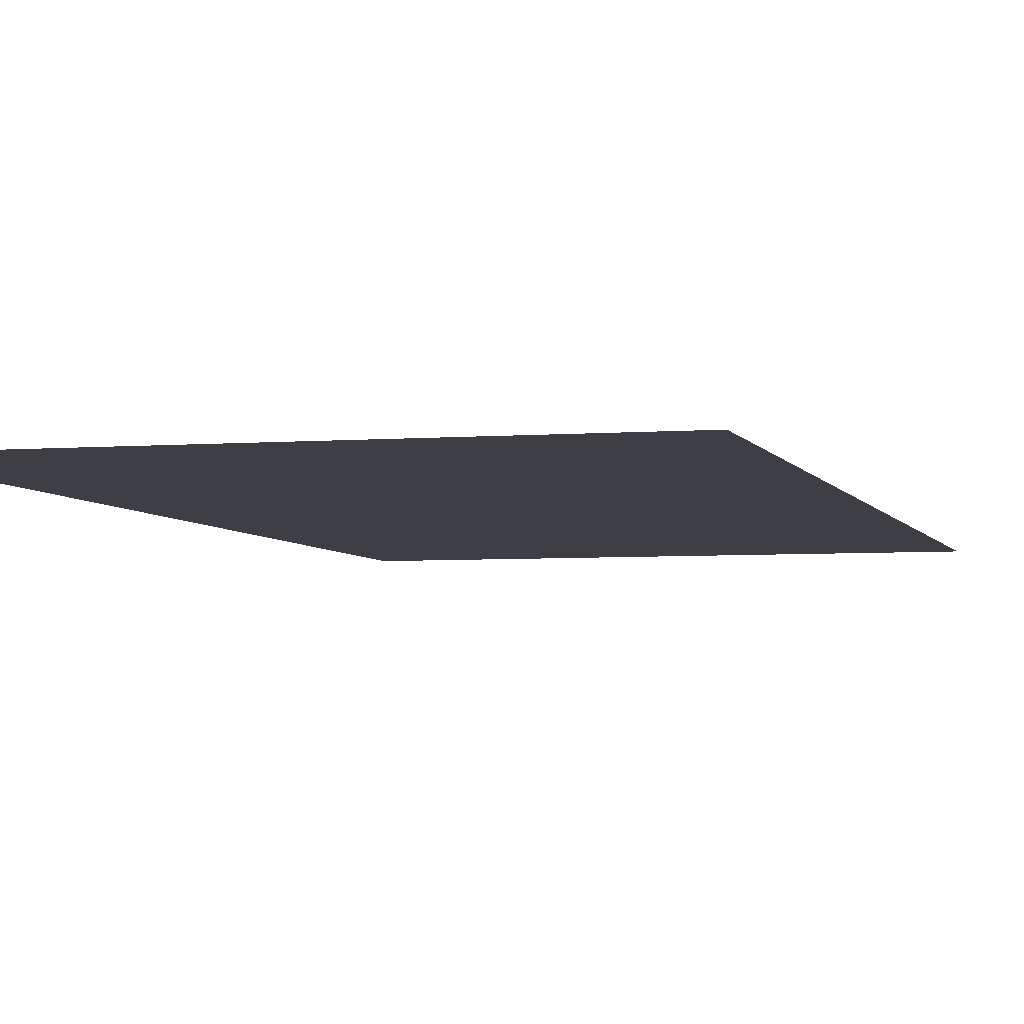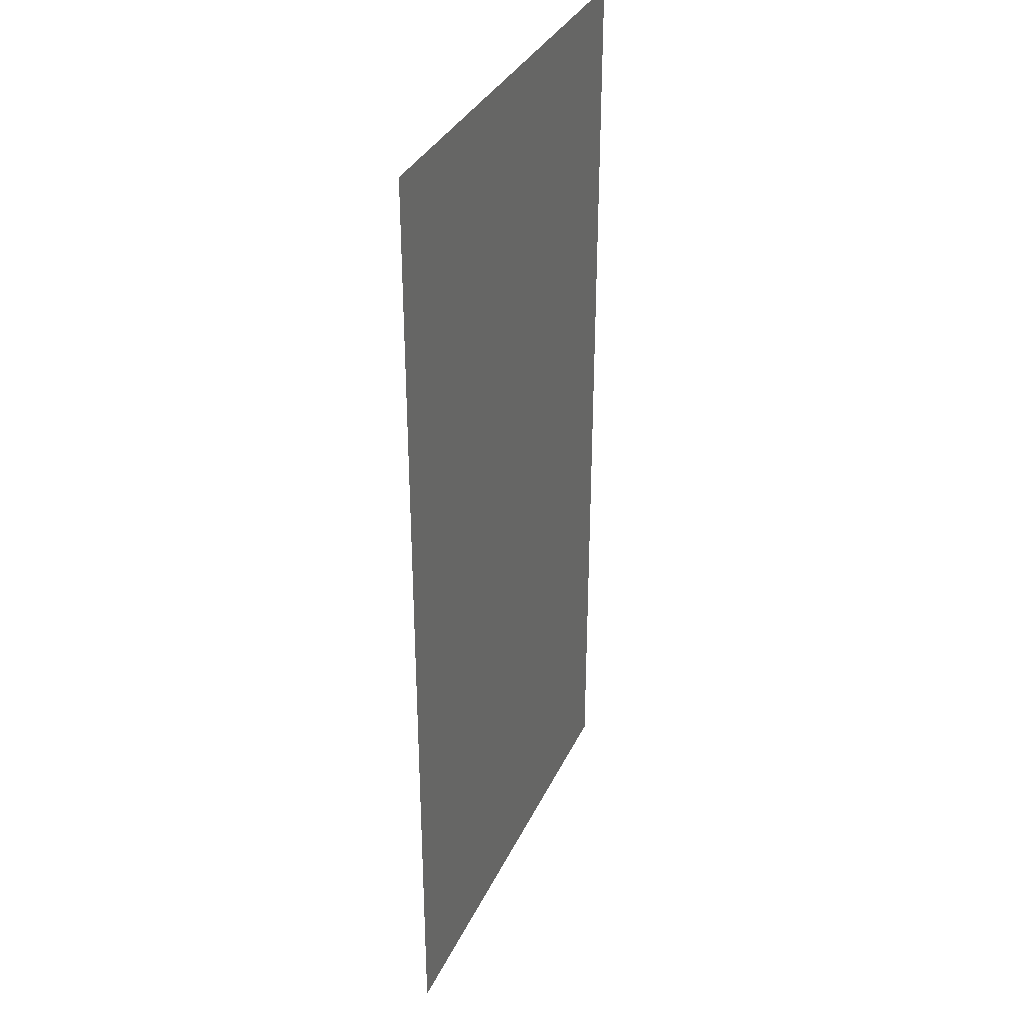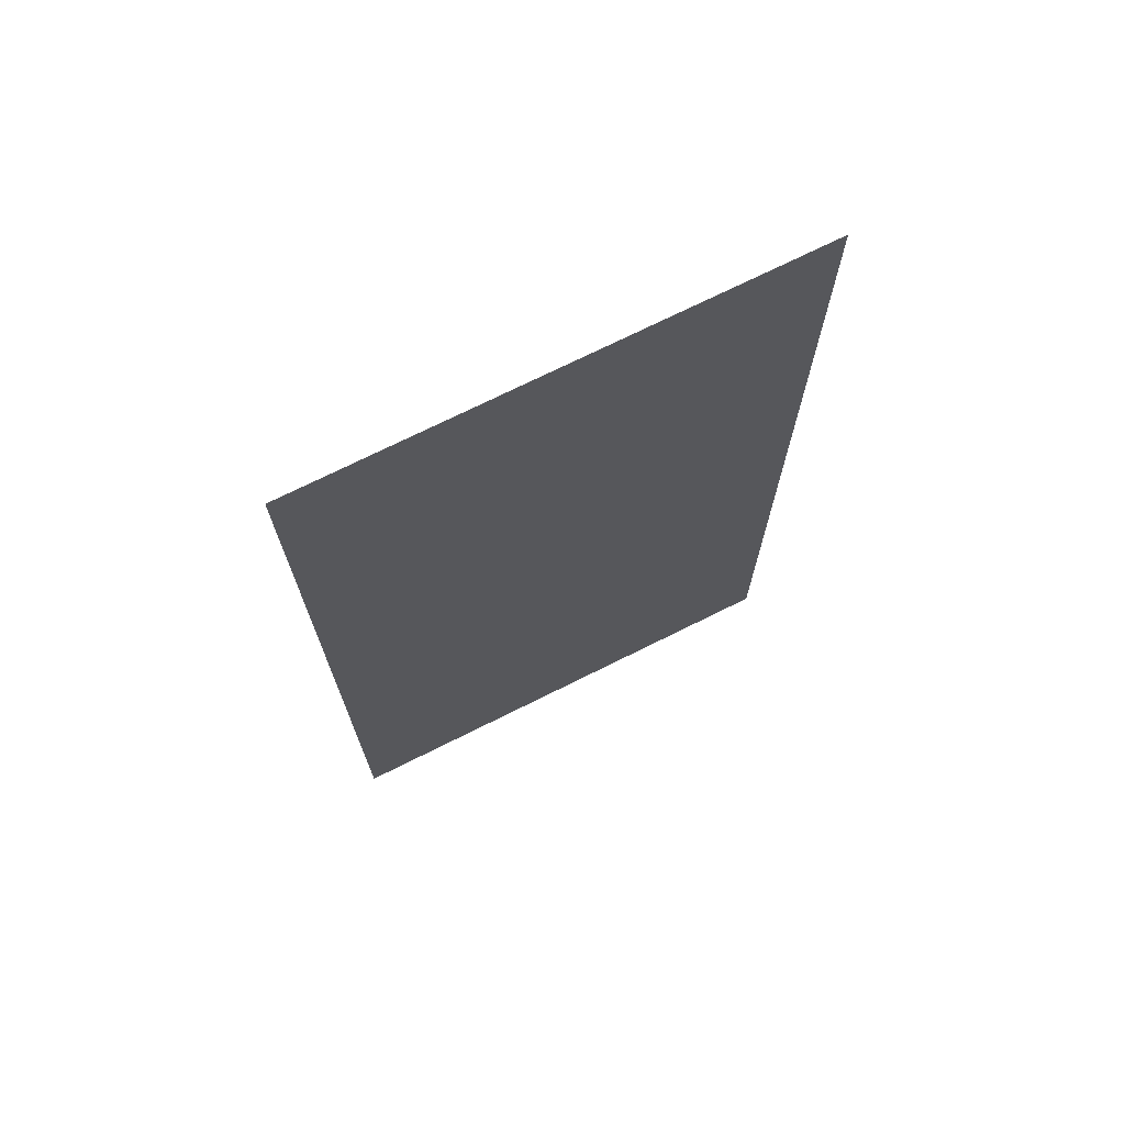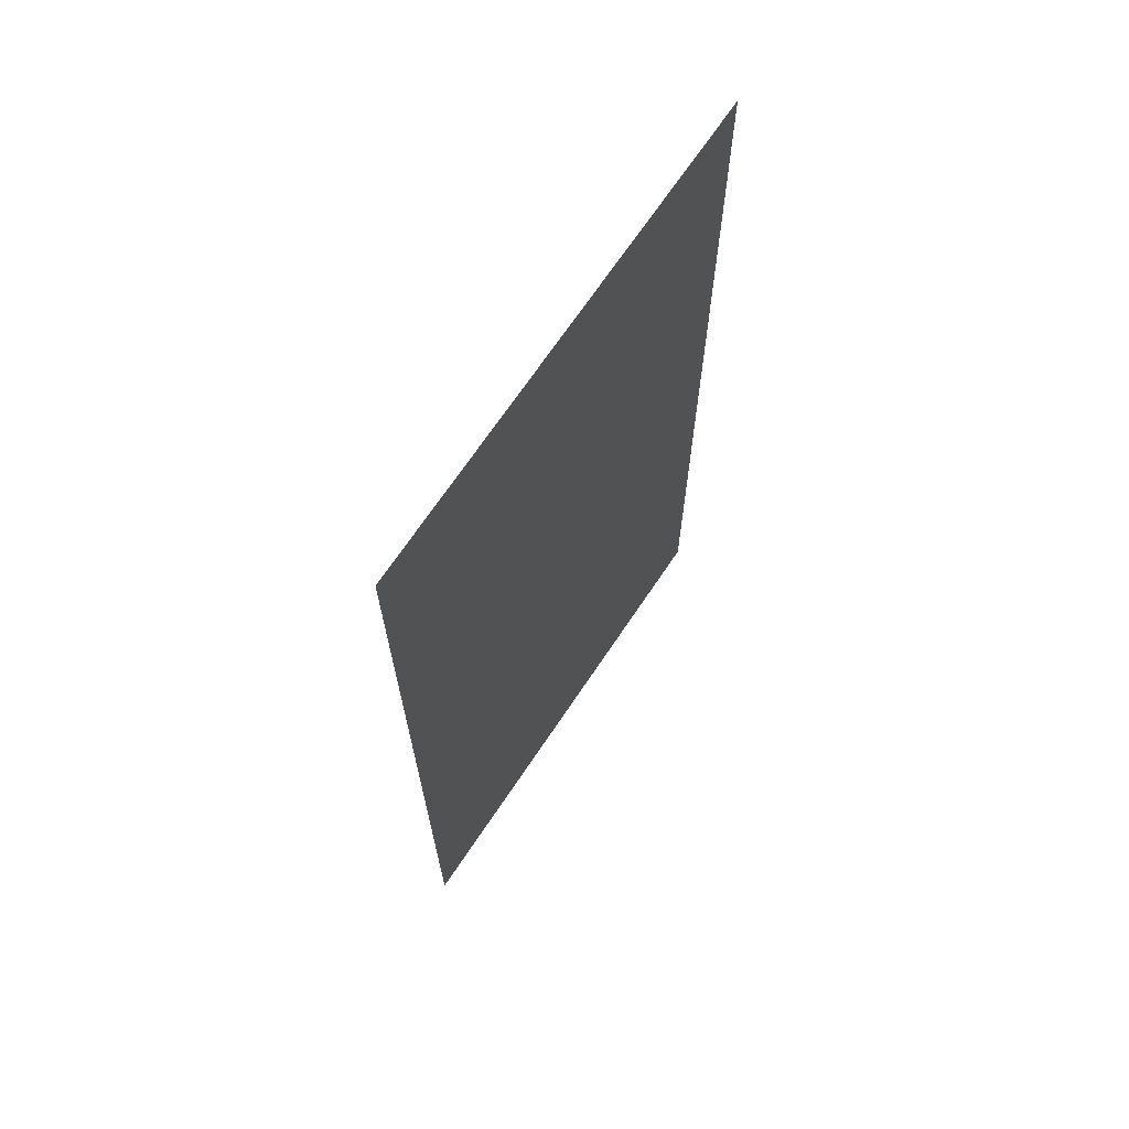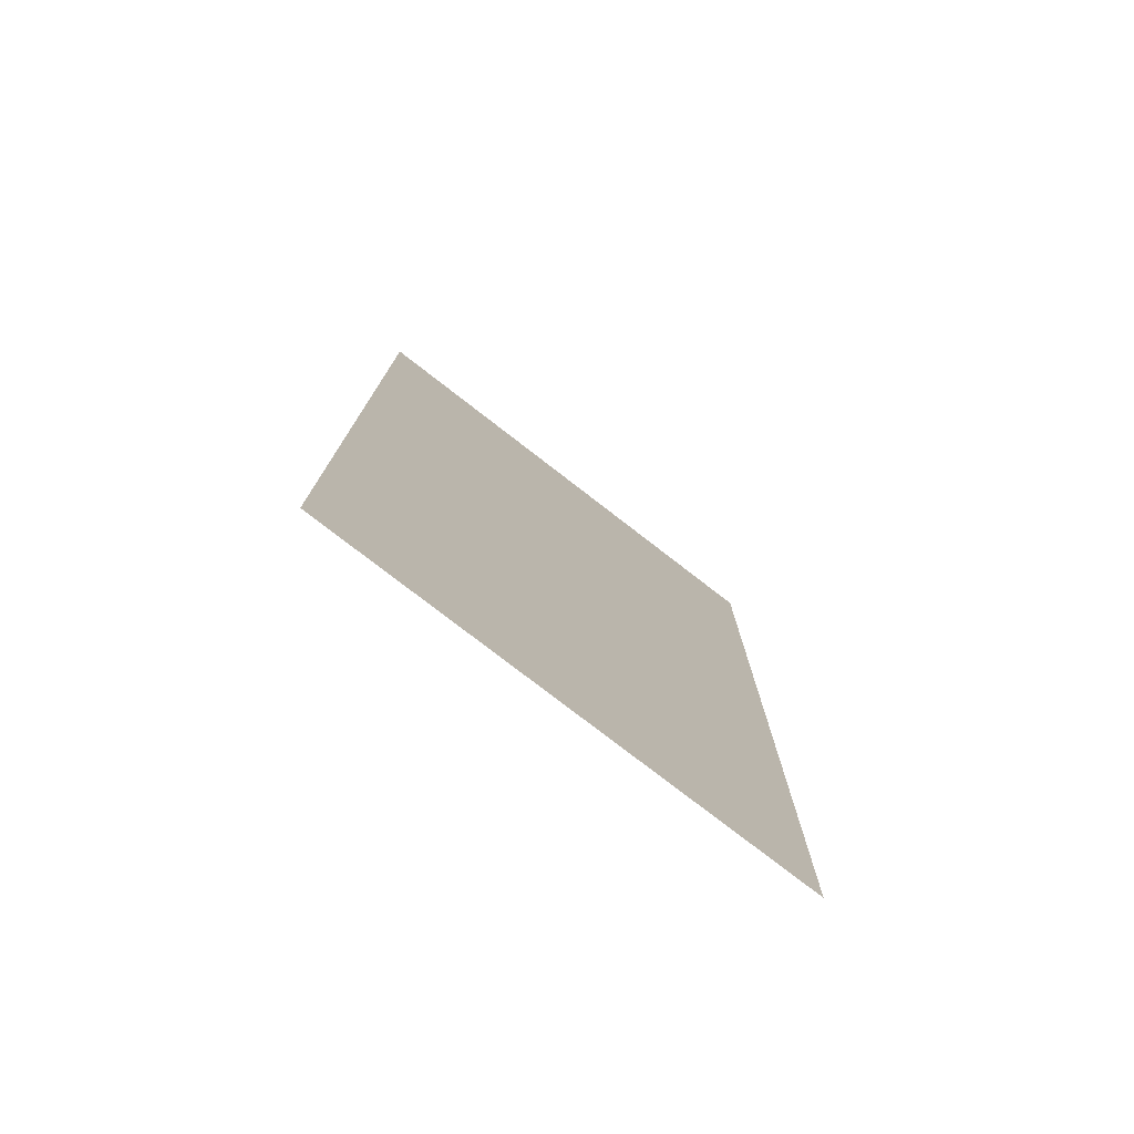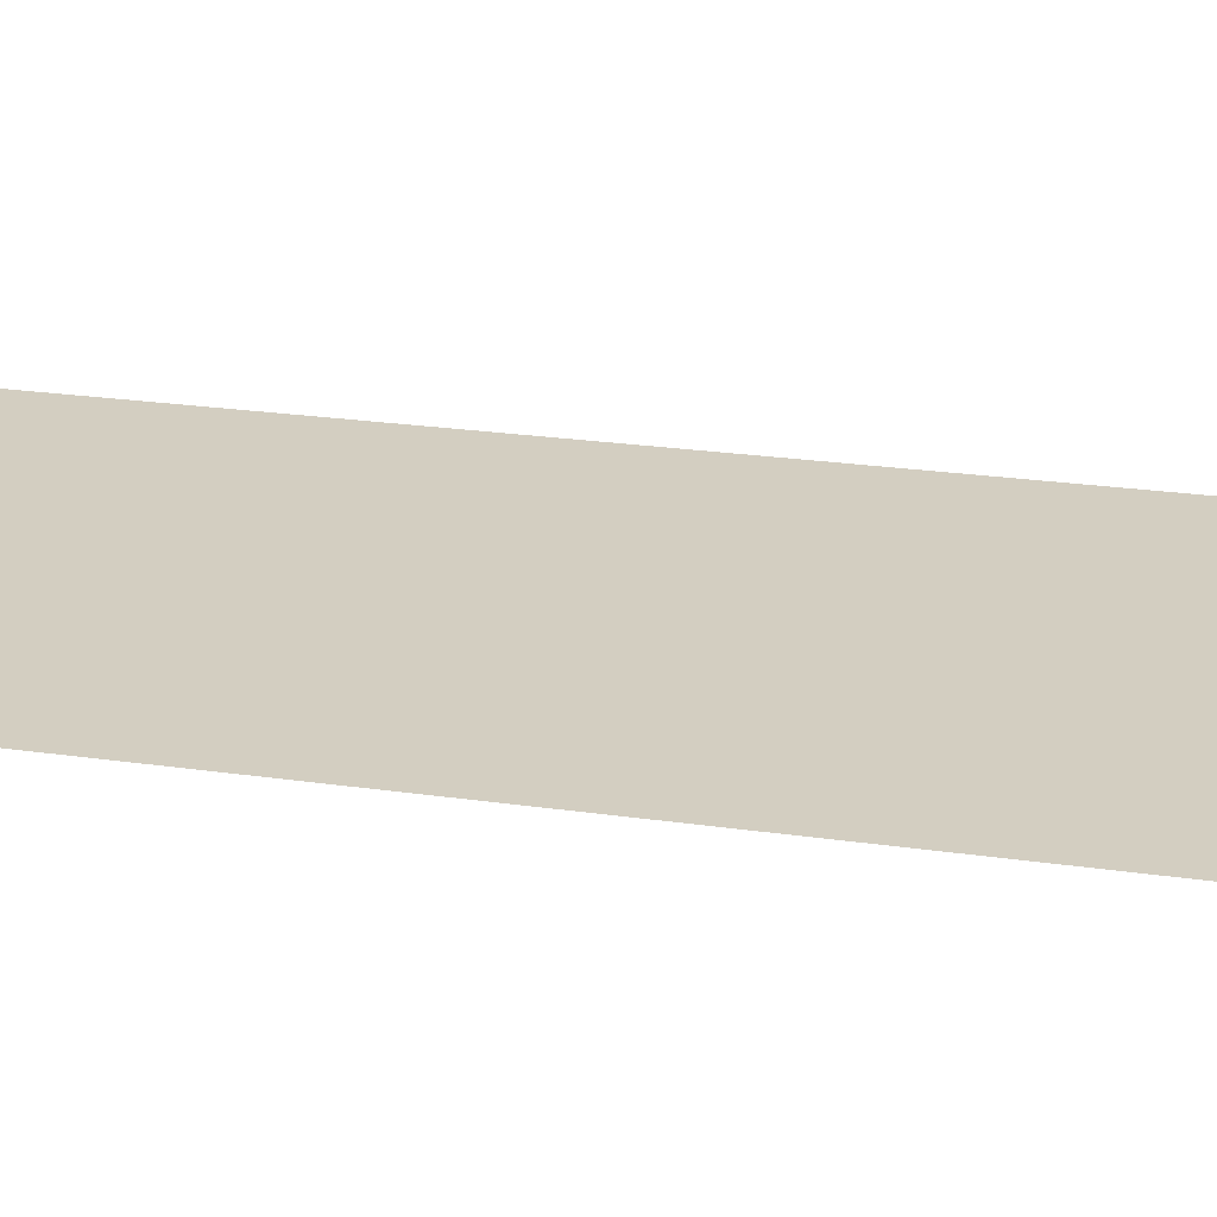
<metadata>
{"format":"obj","ext":"obj","renderer":"f3d","projection":"perspective","resolution":1024,"background":"white","views":[{"elev":-4.5,"azim":-165.0,"up":"+Z"},{"elev":34.3,"azim":112.5,"up":"+Y"},{"elev":72.5,"azim":-26.5,"up":"+Y"},{"elev":69.1,"azim":-56.2,"up":"+Y"},{"elev":-77.8,"azim":142.3,"up":"+Y"},{"elev":24.9,"azim":-76.9,"up":"+Z"}]}
</metadata>
<code>
v -240 -48 0
v -256 -48 0
v -256 -32 0
v -240 -32 0
v -240 -64 0
v -256 -64 0
v -256 -48 0
v -240 -48 0
g Cave_mesh_0238
f 1 2 3 4
f 5 6 7 8

</code>
